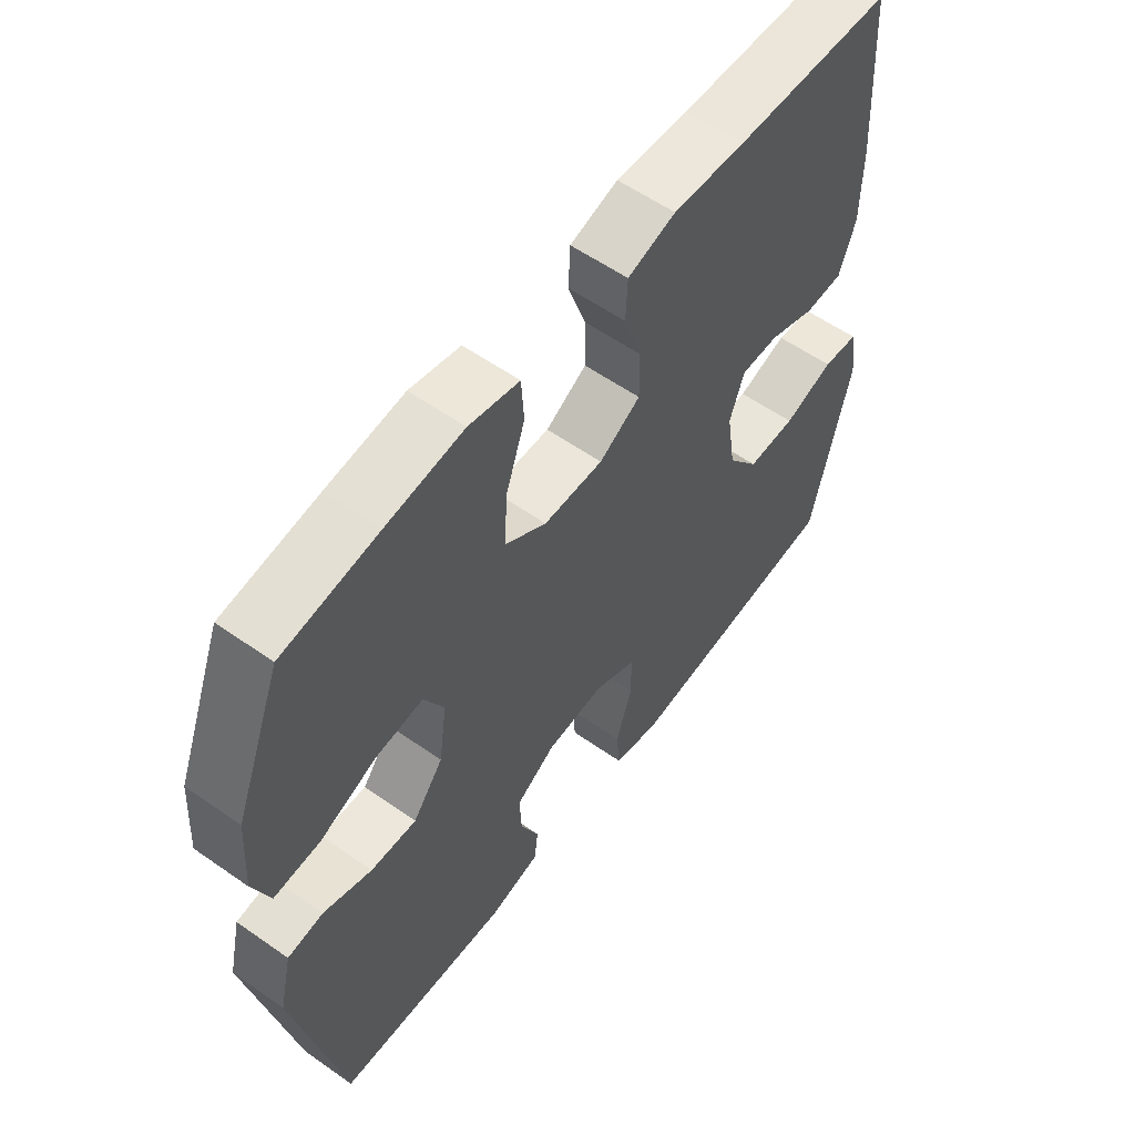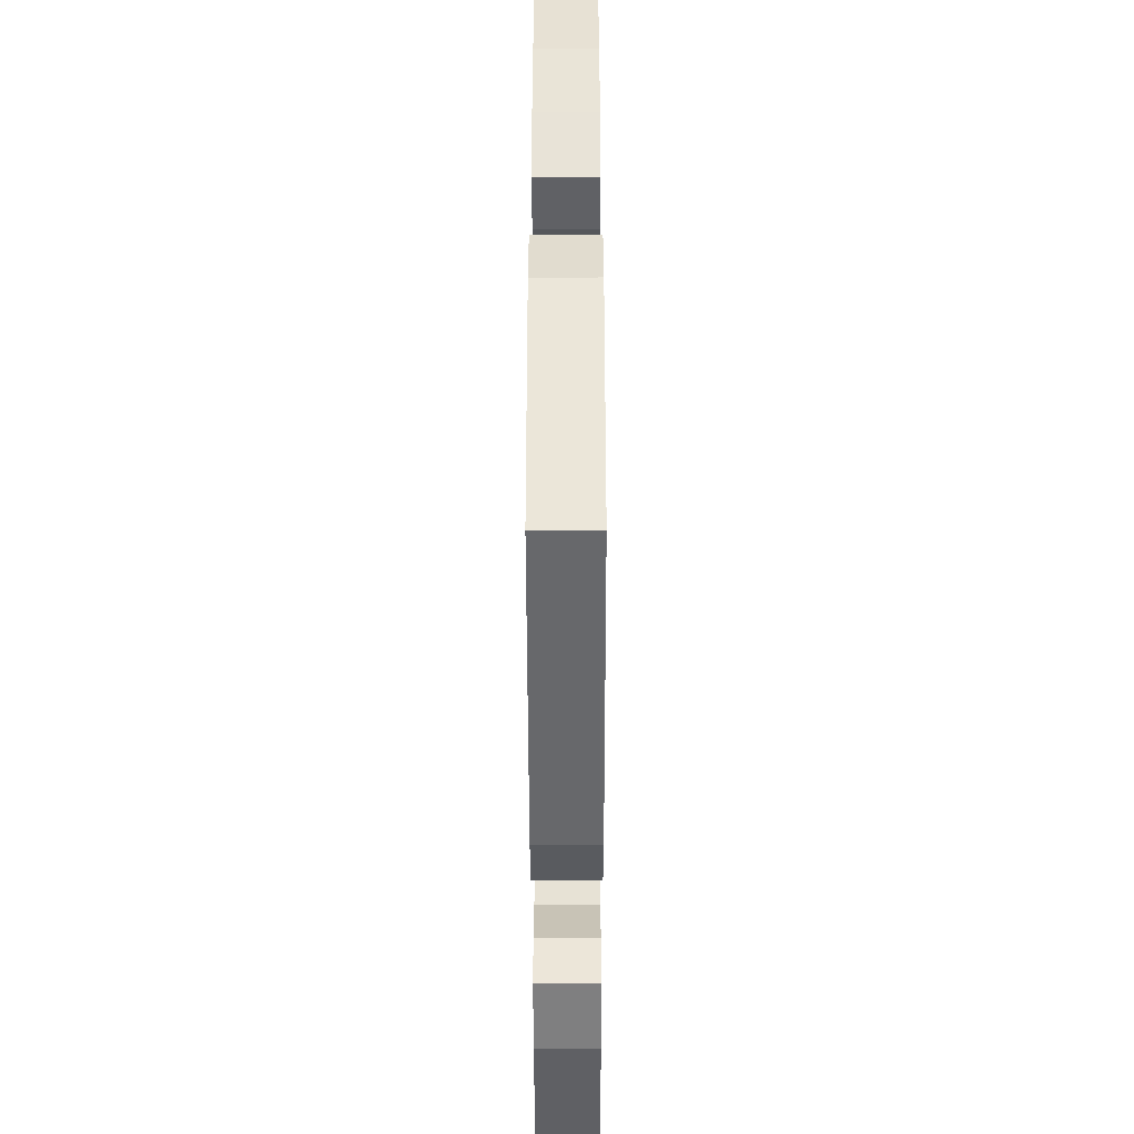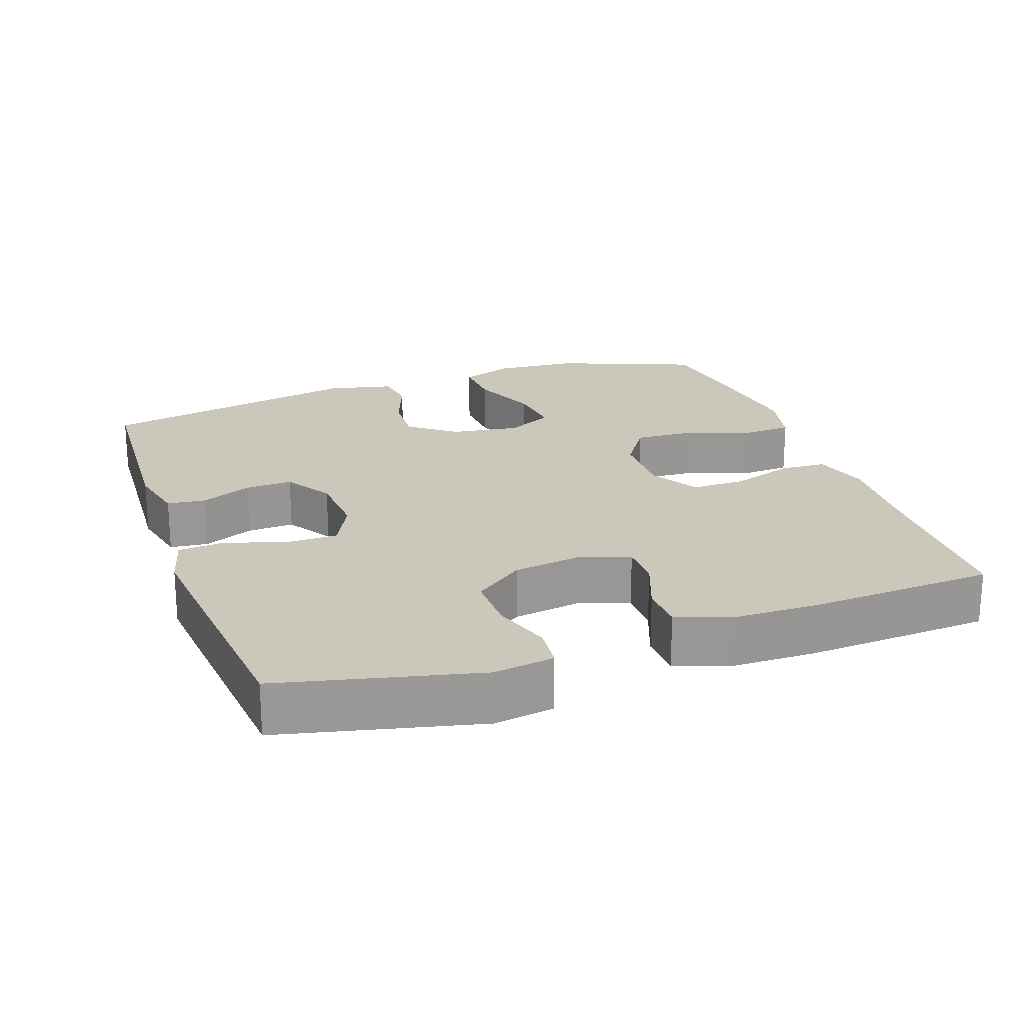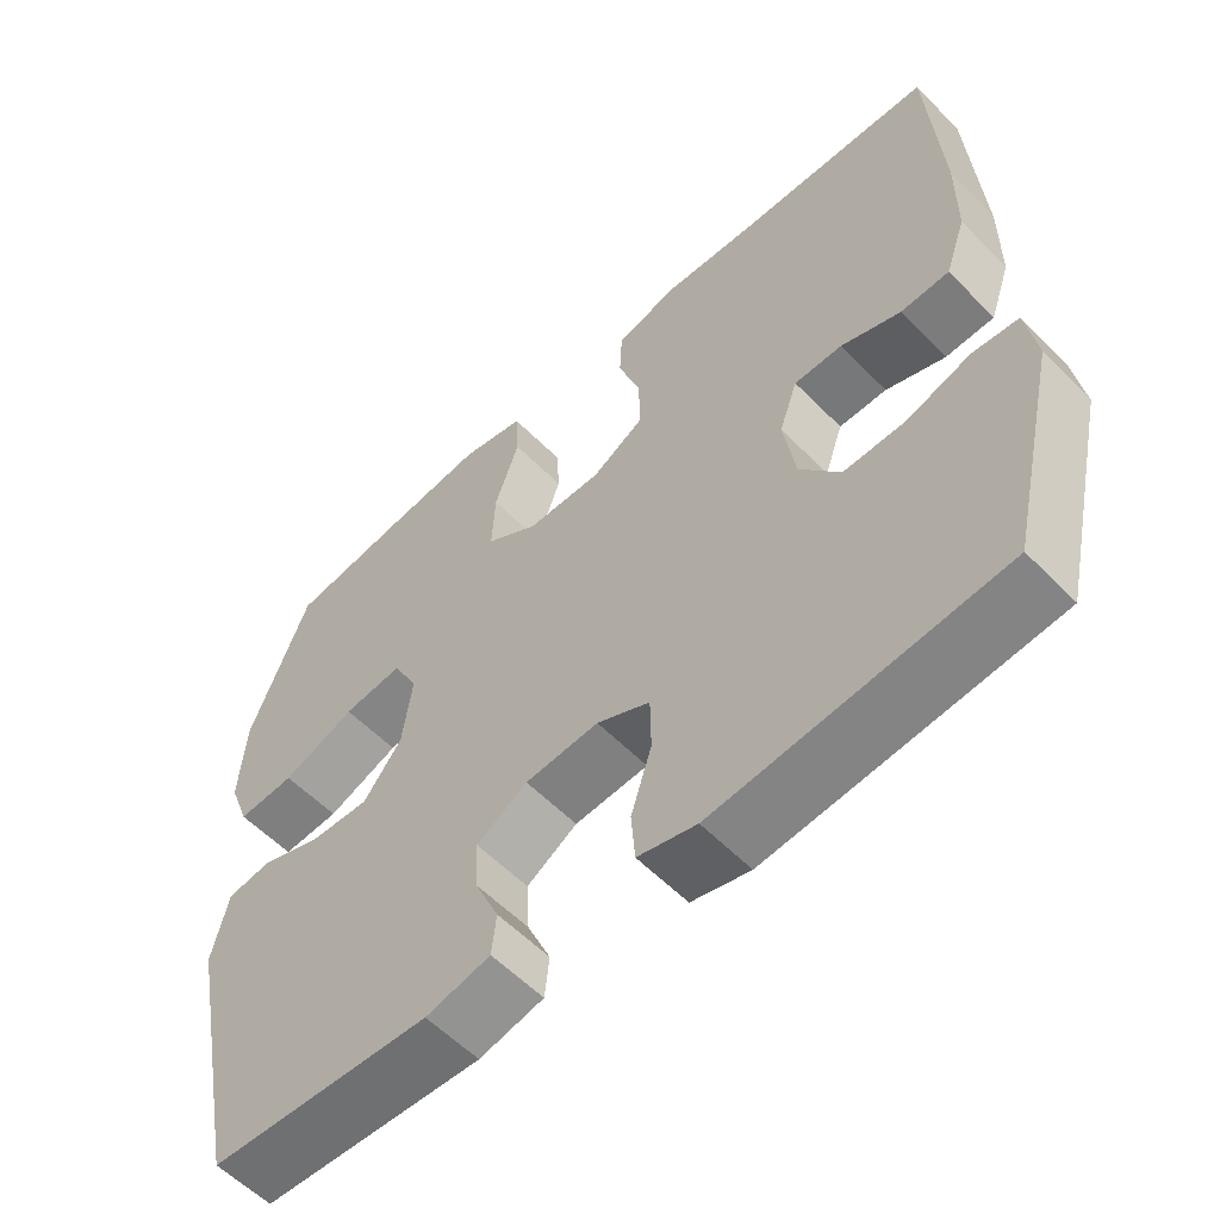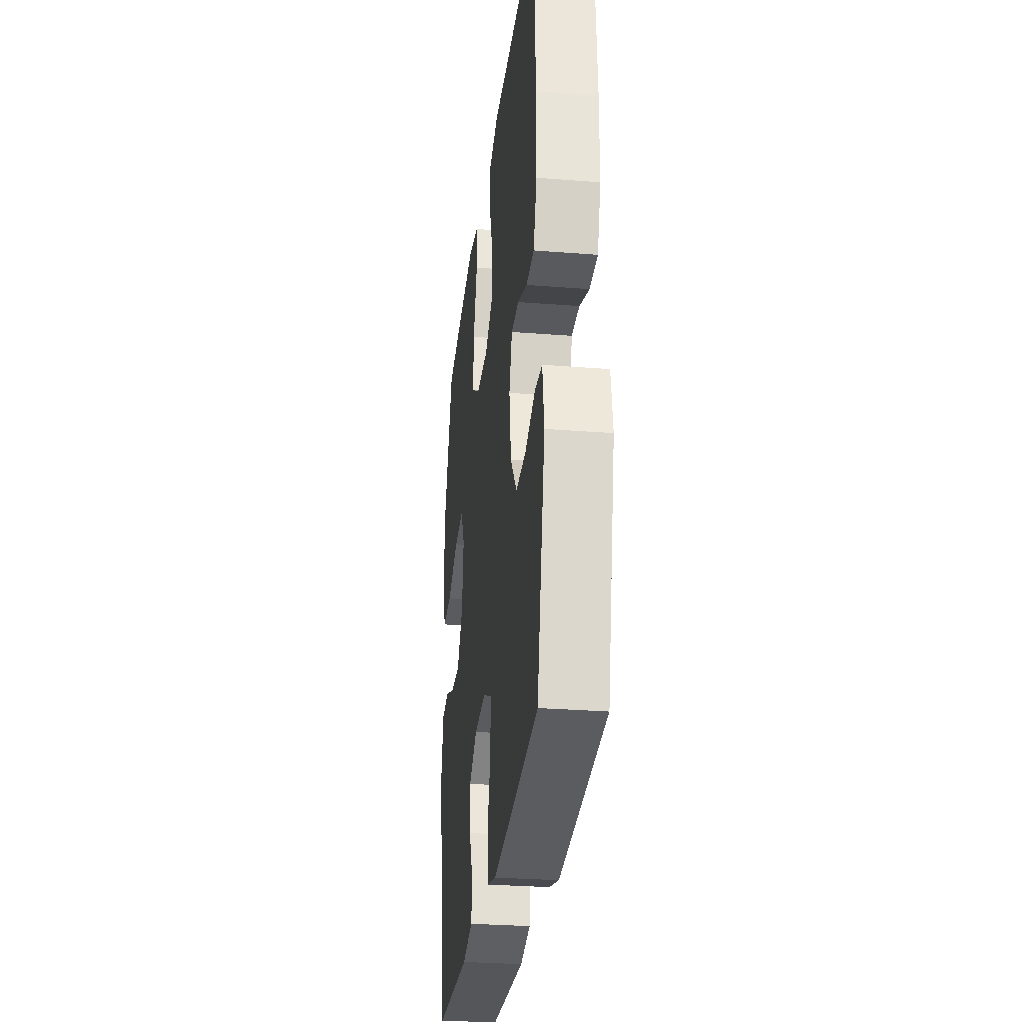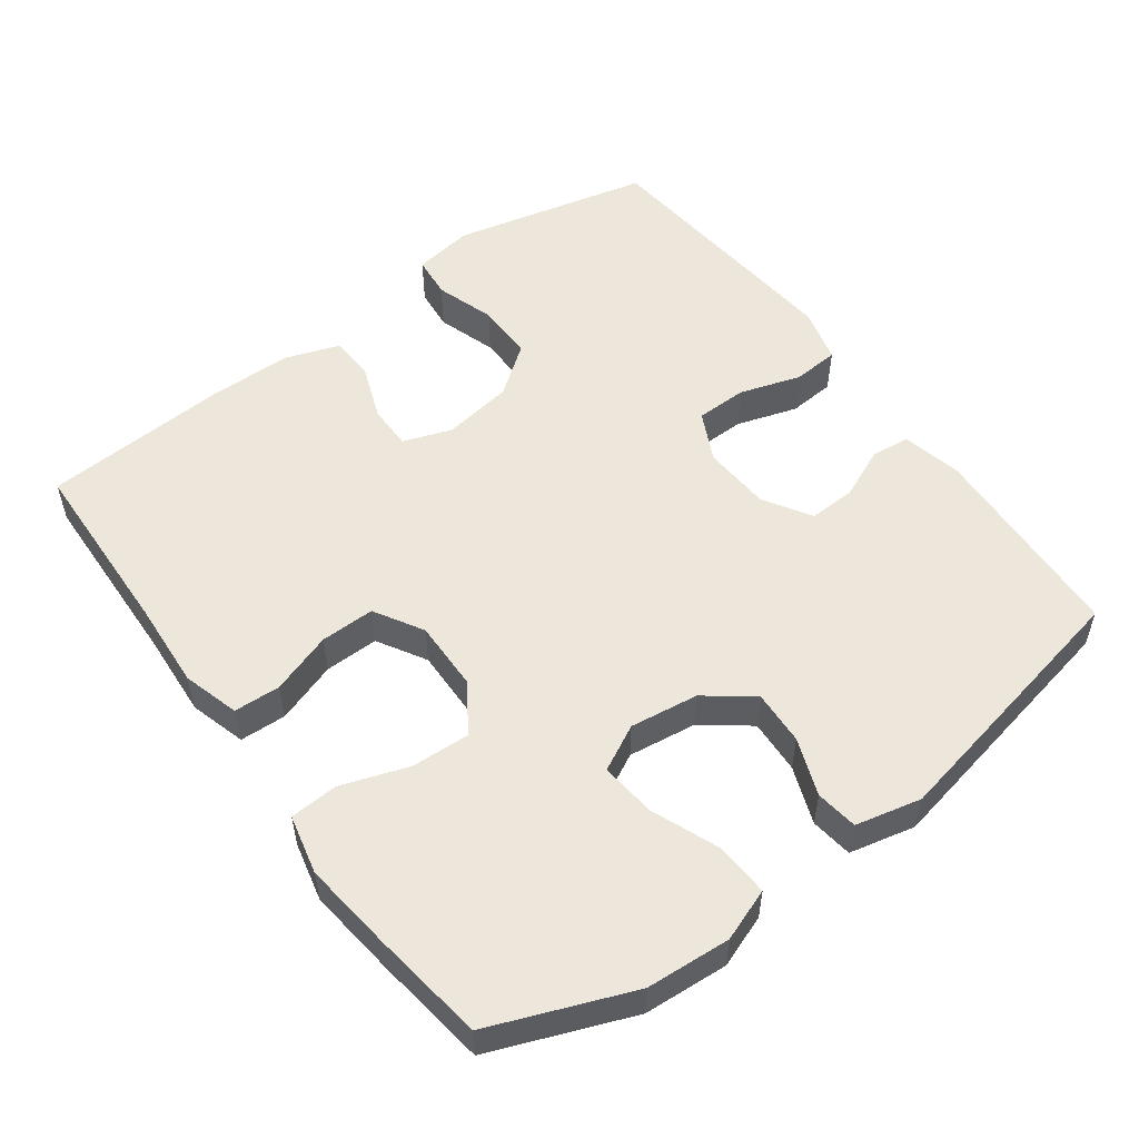
<metadata>
{"format":"obj","ext":"obj","renderer":"f3d","projection":"perspective","resolution":1024,"background":"white","views":[{"elev":57.6,"azim":126.1,"up":"+Z"},{"elev":-47.0,"azim":-89.9,"up":"+Z"},{"elev":21.7,"azim":-109.3,"up":"+Y"},{"elev":-57.4,"azim":-136.3,"up":"+Z"},{"elev":-29.1,"azim":-96.7,"up":"+Z"},{"elev":53.8,"azim":53.7,"up":"+Y"}]}
</metadata>
<code>
v 0.5 0.07 0.5
v 0.577 0.07 0.304
v 0.585 0.07 0.186
v 0.558 0.07 0.113
v 0.483 0.07 0.117
v 0.388 0.07 0.155
v 0.31 0.07 0.163
v 0.277 0.07 0.099
v 0.29 0.07 0.003
v 0.34 0.07 -0.062
v 0.416 0.07 -0.058
v 0.496 0.07 -0.028
v 0.555 0.07 -0.036
v 0.576 0.07 -0.128
v 0.5 0.07 -0.5
v 0.212 0.07 -0.516
v 0.128 0.07 -0.497
v 0.122 0.07 -0.443
v 0.153 0.07 -0.372
v 0.156 0.07 -0.306
v 0.09 0.07 -0.265
v -0.006 0.07 -0.259
v -0.075 0.07 -0.293
v -0.076 0.07 -0.365
v -0.049 0.07 -0.45
v -0.054 0.07 -0.515
v -0.13 0.07 -0.535
v -0.248 0.07 -0.524
v -0.5 0.07 -0.5
v -0.564 0.07 -0.224
v -0.551 0.07 -0.14
v -0.492 0.07 -0.134
v -0.409 0.07 -0.161
v -0.329 0.07 -0.162
v -0.277 0.07 -0.093
v -0.262 0.07 0.005
v -0.286 0.07 0.073
v -0.348 0.07 0.073
v -0.425 0.07 0.044
v -0.488 0.07 0.046
v -0.515 0.07 0.123
v -0.516 0.07 0.241
v -0.5 0.07 0.5
v -0.242 0.07 0.509
v -0.121 0.07 0.517
v -0.042 0.07 0.494
v -0.039 0.07 0.429
v -0.068 0.07 0.343
v -0.069 0.07 0.267
v -0.001 0.07 0.227
v 0.097 0.07 0.229
v 0.165 0.07 0.274
v 0.161 0.07 0.357
v 0.129 0.07 0.45
v 0.133 0.07 0.518
v 0.216 0.07 0.537
v 0.343 0.07 0.522
v 0.5 0 0.5
v 0.577 0 0.304
v 0.585 0 0.186
v 0.558 0 0.113
v 0.483 0 0.117
v 0.388 0 0.155
v 0.31 0 0.163
v 0.277 0 0.099
v 0.29 0 0.003
v 0.34 0 -0.062
v 0.416 0 -0.058
v 0.496 0 -0.028
v 0.555 0 -0.036
v 0.576 0 -0.128
v 0.5 0 -0.5
v 0.212 0 -0.516
v 0.128 0 -0.497
v 0.122 0 -0.443
v 0.153 0 -0.372
v 0.156 0 -0.306
v 0.09 0 -0.265
v -0.006 0 -0.259
v -0.075 0 -0.293
v -0.076 0 -0.365
v -0.049 0 -0.45
v -0.054 0 -0.515
v -0.13 0 -0.535
v -0.248 0 -0.524
v -0.5 0 -0.5
v -0.564 0 -0.224
v -0.551 0 -0.14
v -0.492 0 -0.134
v -0.409 0 -0.161
v -0.329 0 -0.162
v -0.277 0 -0.093
v -0.262 0 0.005
v -0.286 0 0.073
v -0.348 0 0.073
v -0.425 0 0.044
v -0.488 0 0.046
v -0.515 0 0.123
v -0.516 0 0.241
v -0.5 0 0.5
v -0.242 0 0.509
v -0.121 0 0.517
v -0.042 0 0.494
v -0.039 0 0.429
v -0.068 0 0.343
v -0.069 0 0.267
v -0.001 0 0.227
v 0.097 0 0.229
v 0.165 0 0.274
v 0.161 0 0.357
v 0.129 0 0.45
v 0.133 0 0.518
v 0.216 0 0.537
v 0.343 0 0.522
f 53 54 55 56
f 52 53 56 57
f 45 46 47 48
f 44 45 48 49
f 43 44 49
f 42 43 49 50
f 38 39 40 41
f 37 38 41 42
f 30 31 32 33
f 30 33 34
f 29 30 34
f 28 29 34 35
f 24 25 26 27
f 23 24 27 28
f 16 17 18 19
f 16 19 20
f 15 16 20
f 14 15 20 21
f 11 12 13 14
f 10 11 14 21
f 3 4 5 6
f 3 6 7
f 2 3 7
f 52 57 1 2
f 51 52 2 7
f 50 51 7 8
f 37 42 50 8
f 36 37 8 9
f 23 28 35 36
f 22 23 36 9
f 9 10 21 22
f 113 112 111 110
f 114 113 110 109
f 105 104 103 102
f 106 105 102 101
f 106 101 100
f 107 106 100 99
f 98 97 96 95
f 99 98 95 94
f 90 89 88 87
f 91 90 87
f 91 87 86
f 92 91 86 85
f 84 83 82 81
f 85 84 81 80
f 76 75 74 73
f 77 76 73
f 77 73 72
f 78 77 72 71
f 71 70 69 68
f 78 71 68 67
f 63 62 61 60
f 64 63 60
f 64 60 59
f 59 58 114 109
f 64 59 109 108
f 65 64 108 107
f 65 107 99 94
f 66 65 94 93
f 93 92 85 80
f 66 93 80 79
f 79 78 67 66
f 1 58 59 2
f 2 59 60 3
f 3 60 61 4
f 4 61 62 5
f 5 62 63 6
f 6 63 64 7
f 7 64 65 8
f 8 65 66 9
f 9 66 67 10
f 10 67 68 11
f 11 68 69 12
f 12 69 70 13
f 13 70 71 14
f 14 71 72 15
f 15 72 73 16
f 16 73 74 17
f 17 74 75 18
f 18 75 76 19
f 19 76 77 20
f 20 77 78 21
f 21 78 79 22
f 22 79 80 23
f 23 80 81 24
f 24 81 82 25
f 25 82 83 26
f 26 83 84 27
f 27 84 85 28
f 28 85 86 29
f 29 86 87 30
f 30 87 88 31
f 31 88 89 32
f 32 89 90 33
f 33 90 91 34
f 34 91 92 35
f 35 92 93 36
f 36 93 94 37
f 37 94 95 38
f 38 95 96 39
f 39 96 97 40
f 40 97 98 41
f 41 98 99 42
f 42 99 100 43
f 43 100 101 44
f 44 101 102 45
f 45 102 103 46
f 46 103 104 47
f 47 104 105 48
f 48 105 106 49
f 49 106 107 50
f 50 107 108 51
f 51 108 109 52
f 52 109 110 53
f 53 110 111 54
f 54 111 112 55
f 55 112 113 56
f 56 113 114 57
f 57 114 58 1

</code>
